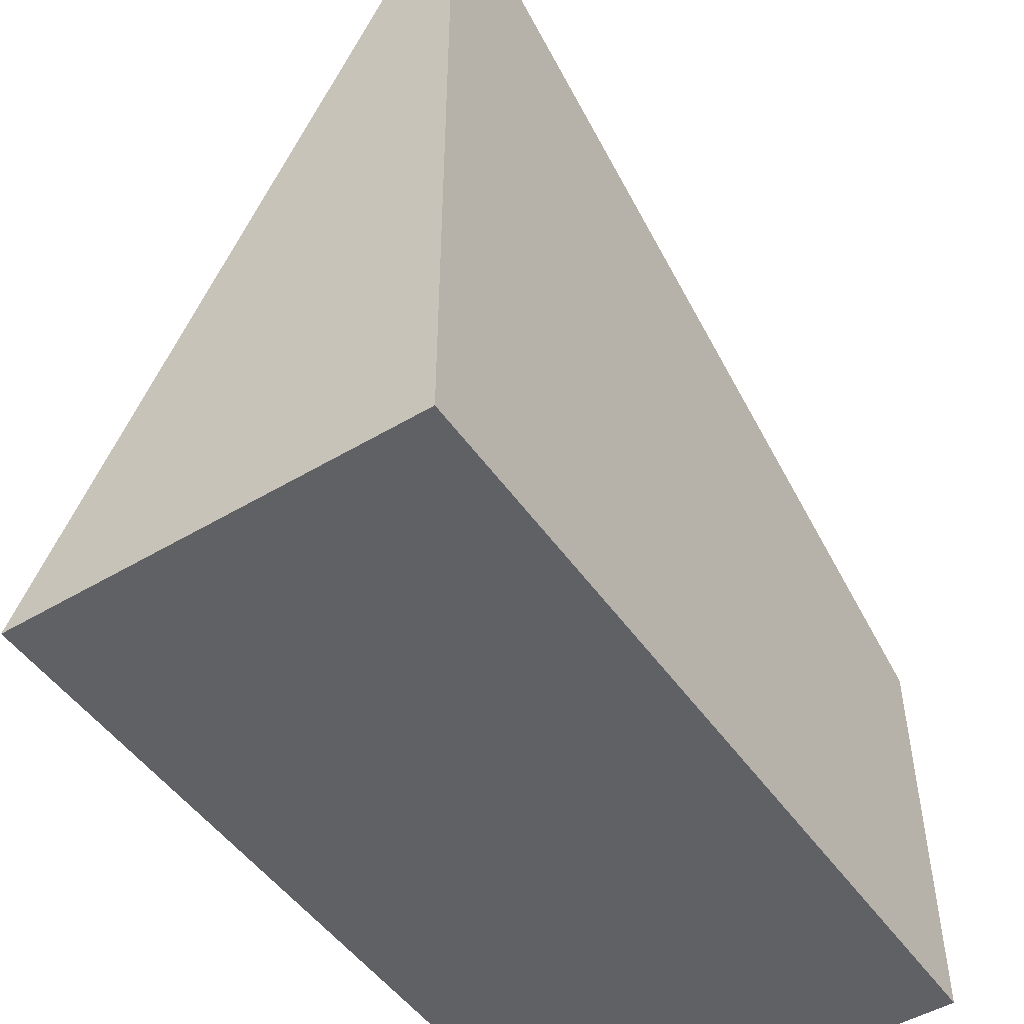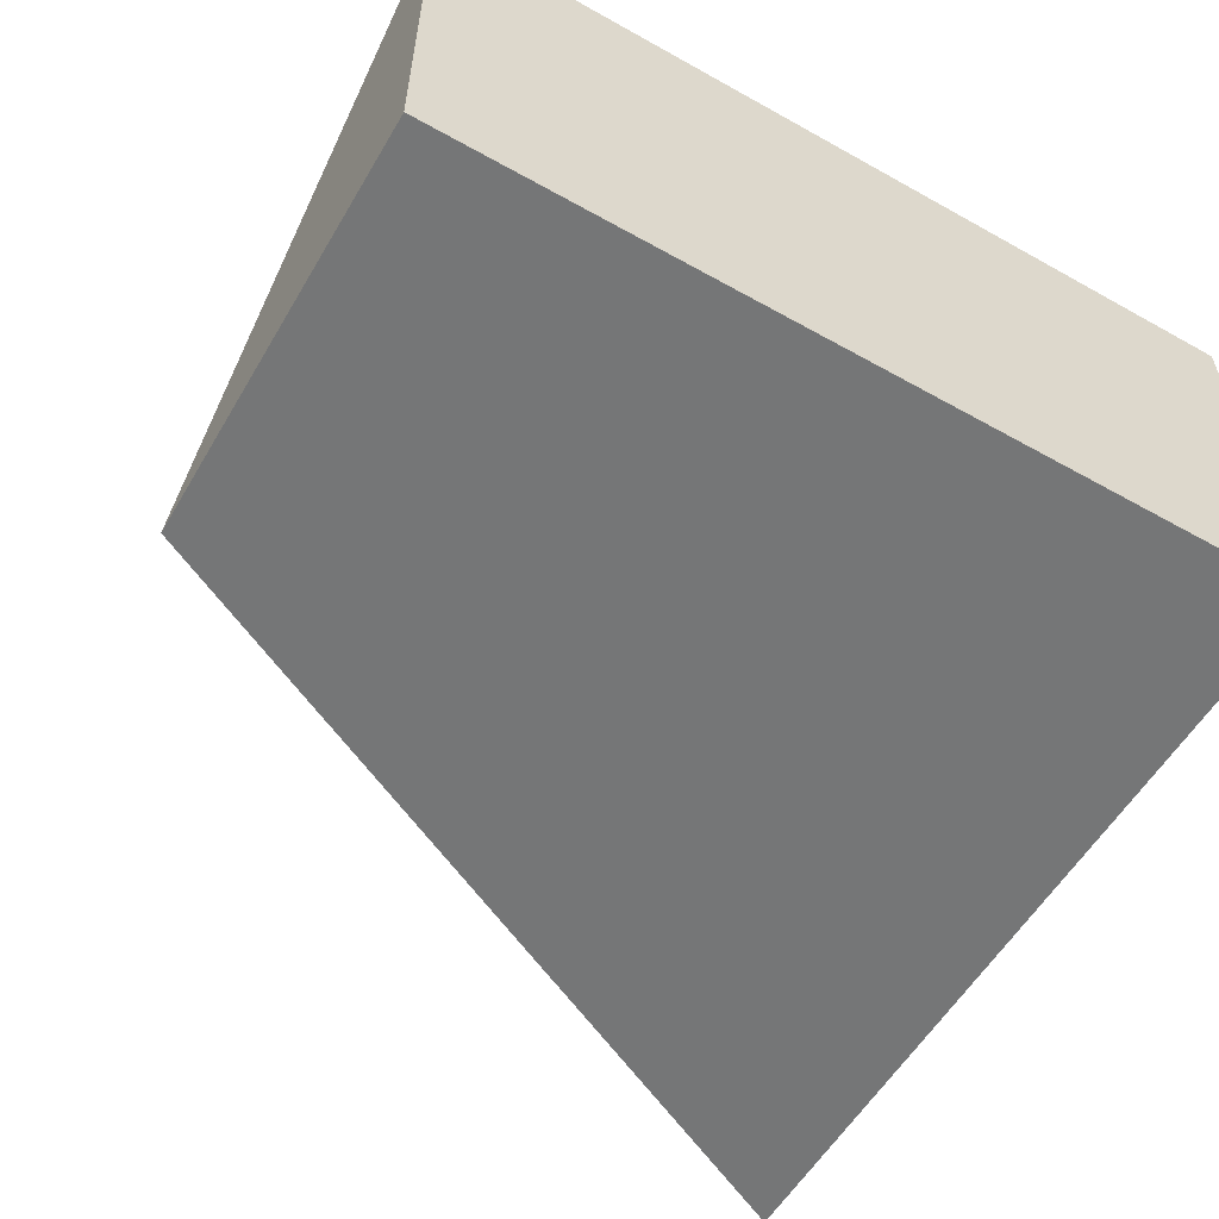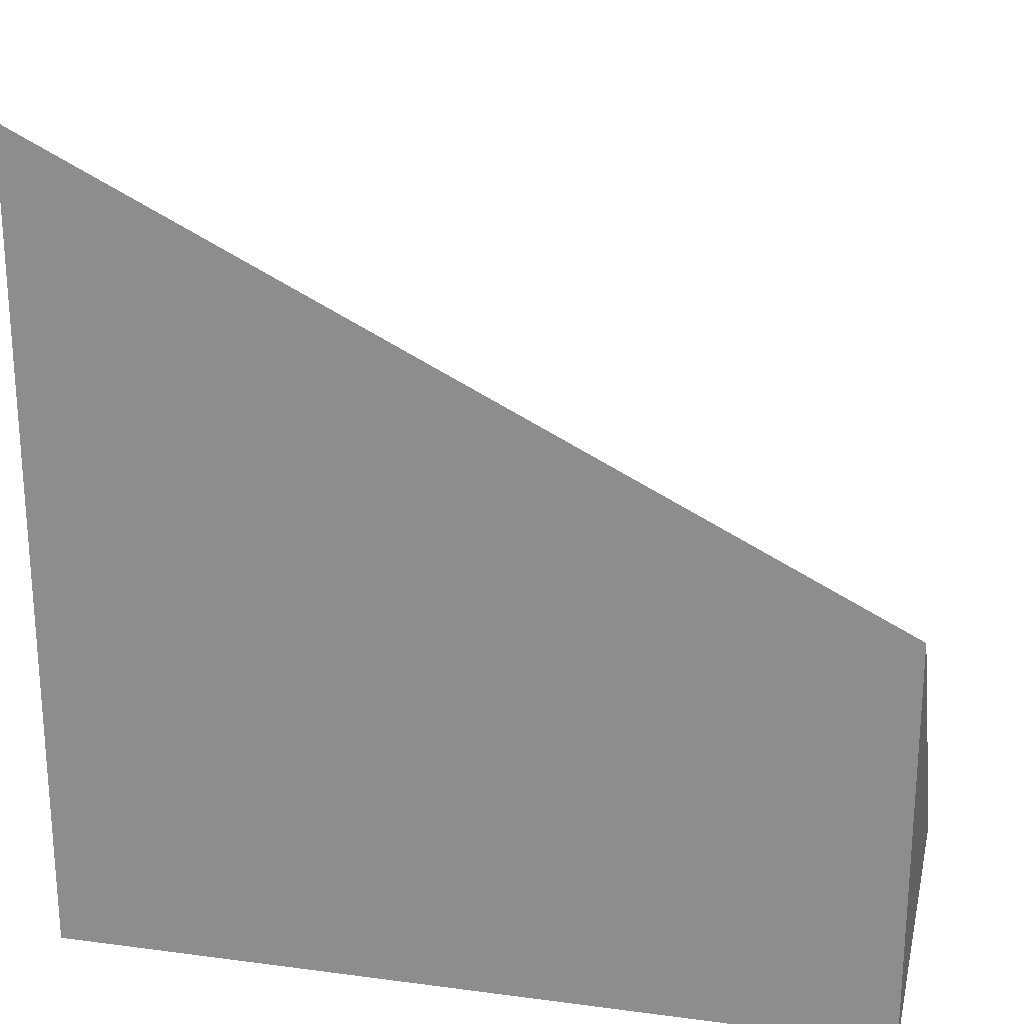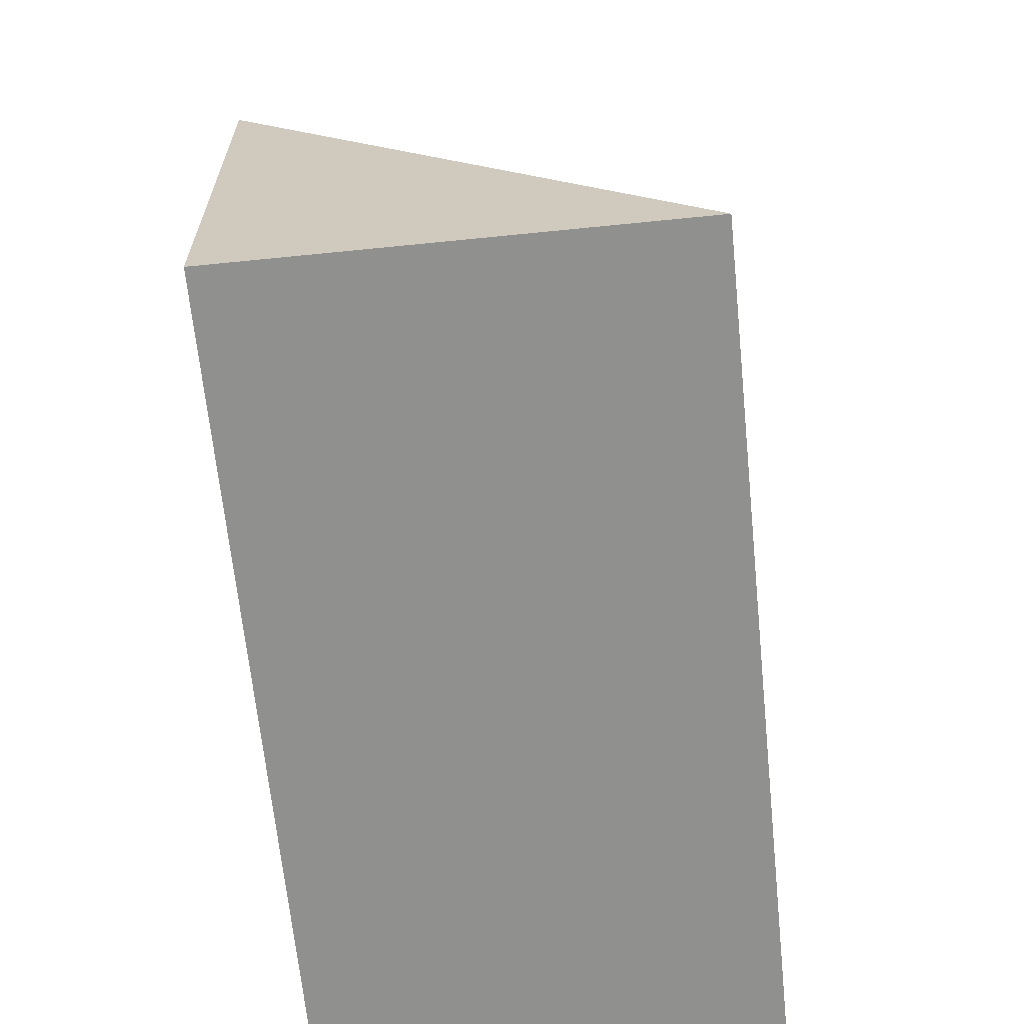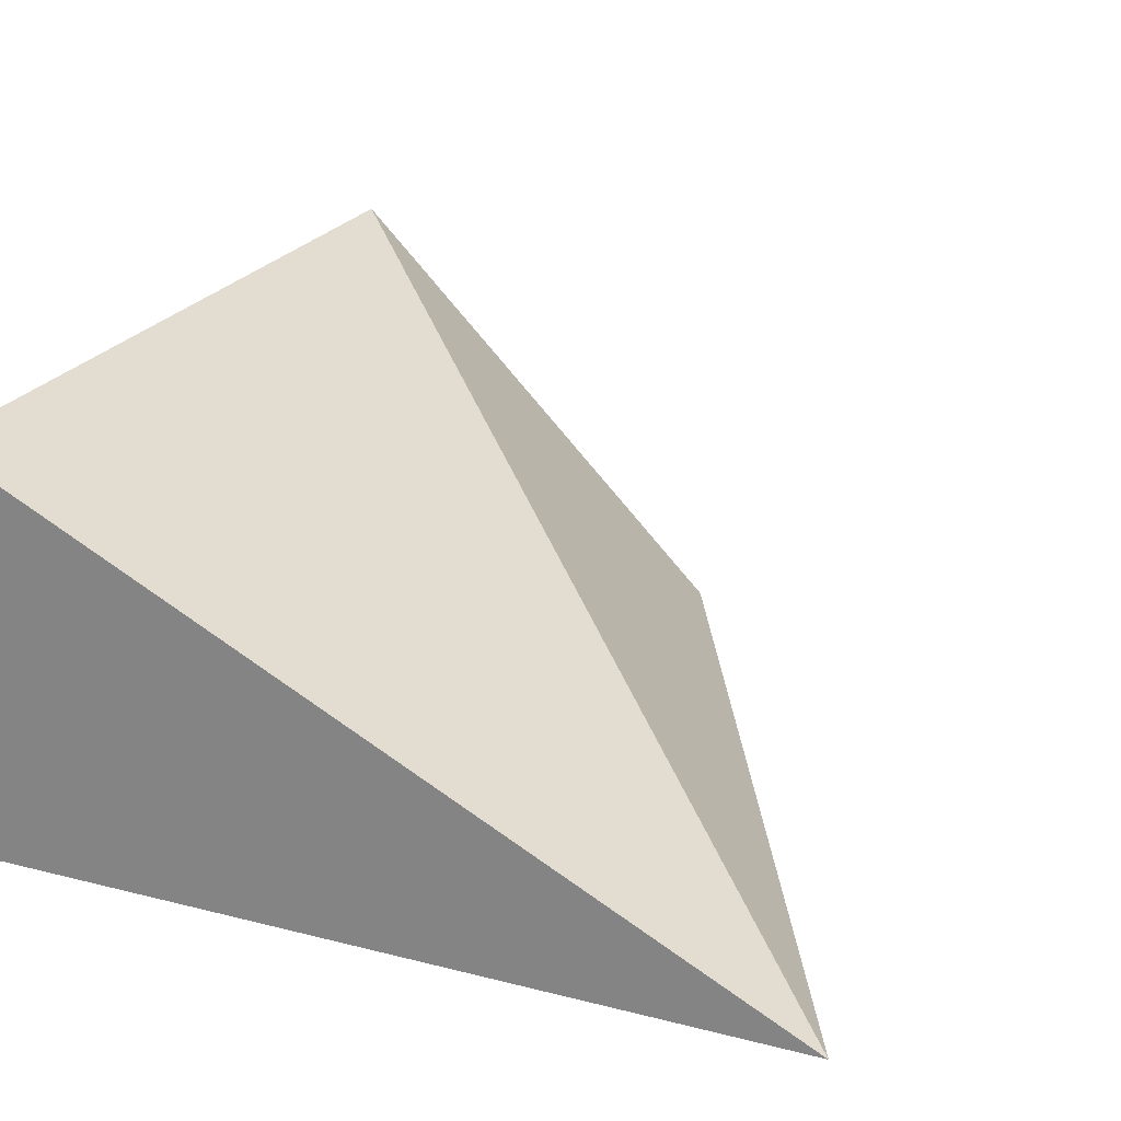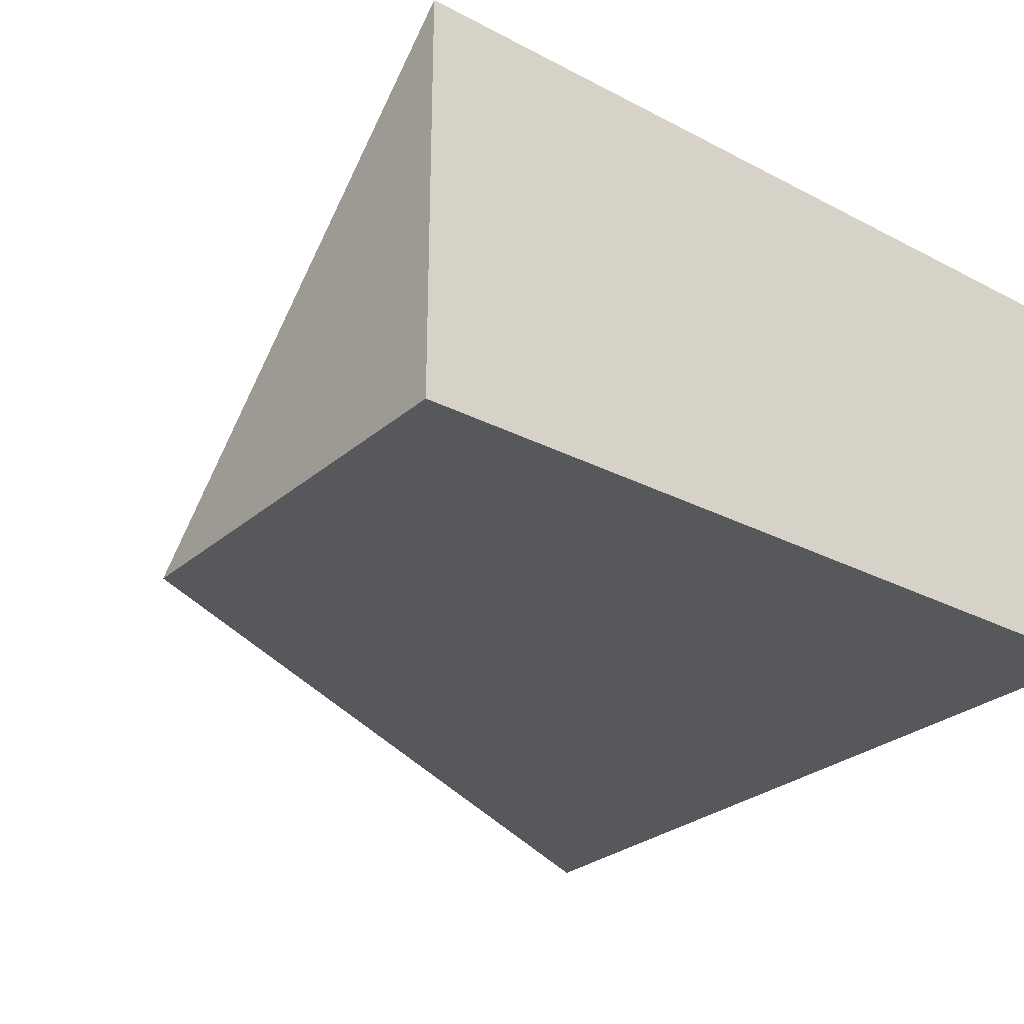
<metadata>
{"format":"obj","ext":"obj","renderer":"f3d","projection":"perspective","resolution":1024,"background":"white","views":[{"elev":-49.2,"azim":-56.5,"up":"+Z"},{"elev":-56.7,"azim":149.7,"up":"+Y"},{"elev":22.7,"azim":12.8,"up":"+Z"},{"elev":-65.6,"azim":95.8,"up":"+Z"},{"elev":23.5,"azim":-66.9,"up":"+Y"},{"elev":-28.1,"azim":141.8,"up":"+Y"}]}
</metadata>
<code>
o SlopeTransitionTip
v -0.5 -0.5 0.5
v -0.5 -0.5 -0.5
v -0.5 0 -0.5
v 0.5 -0.5 0
v 0.5 -0.5 -0.5
v 0.5 0 -0.5
f 3 5 2
f 6 4 5
f 5 1 2
f 2 1 3
f 3 6 5
f 5 4 1
f 4 6 1
f 3 1 6

</code>
